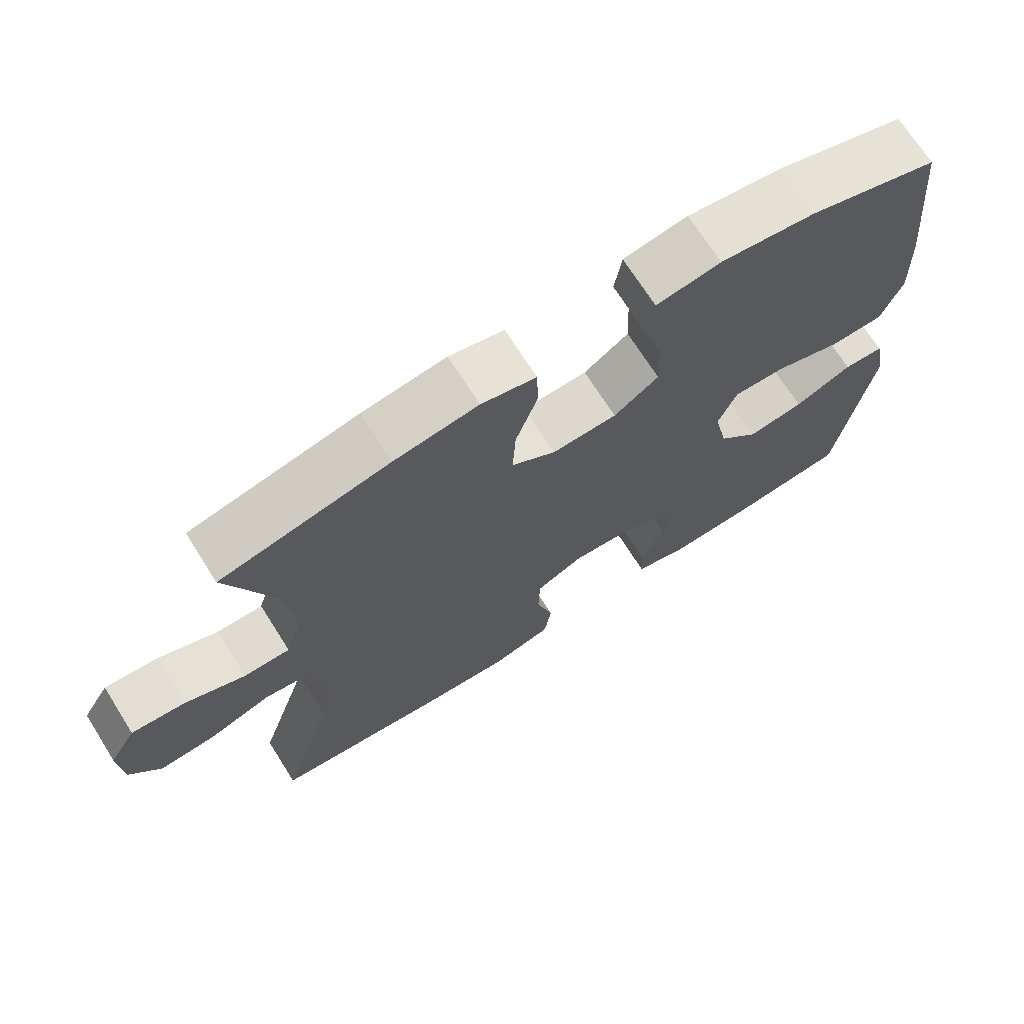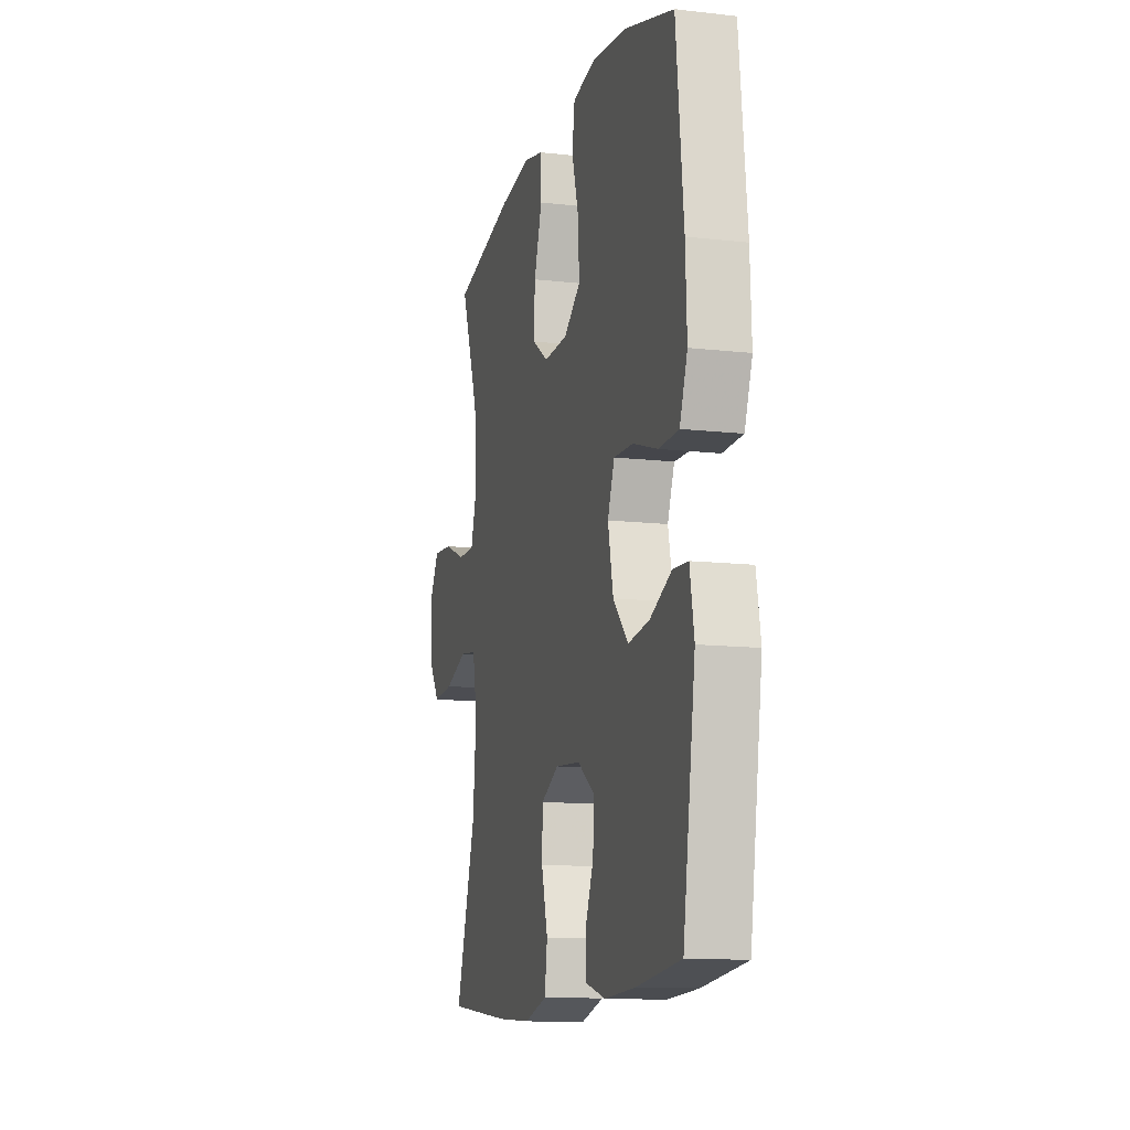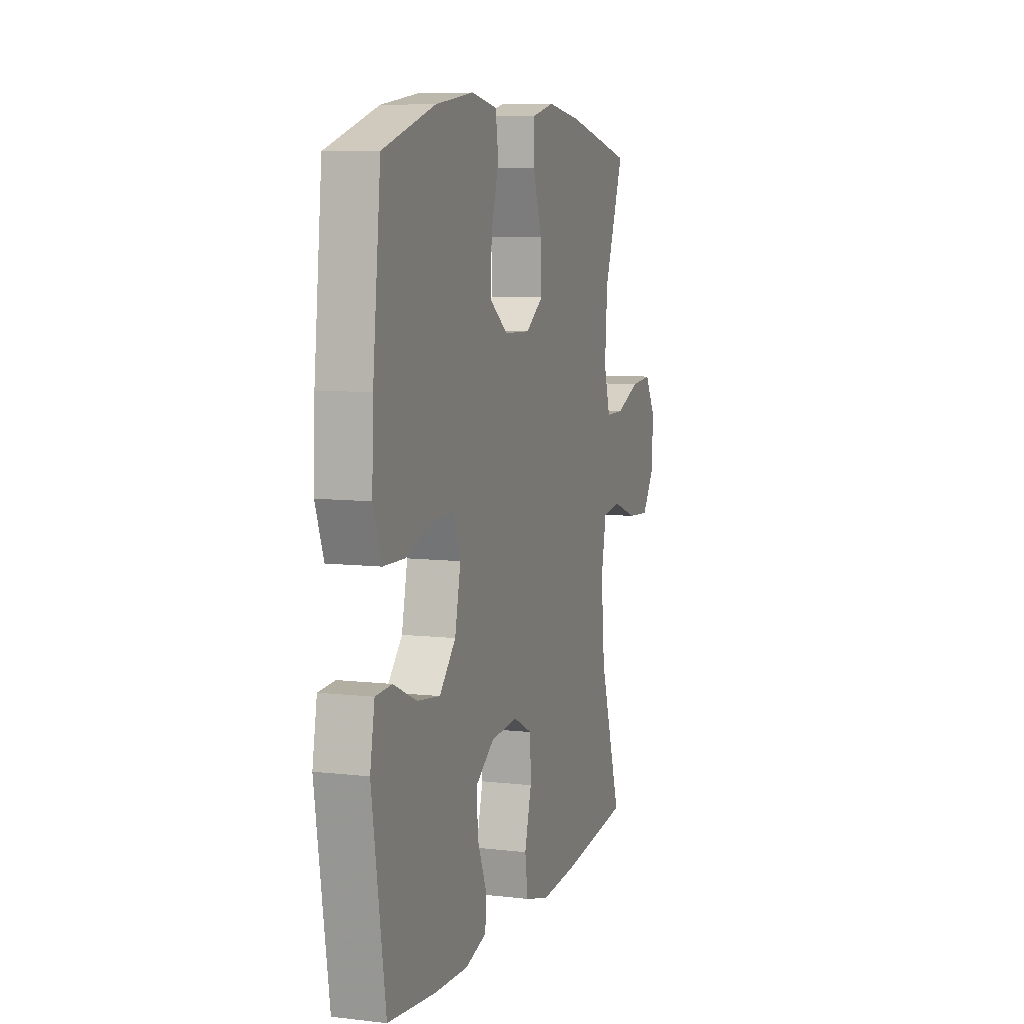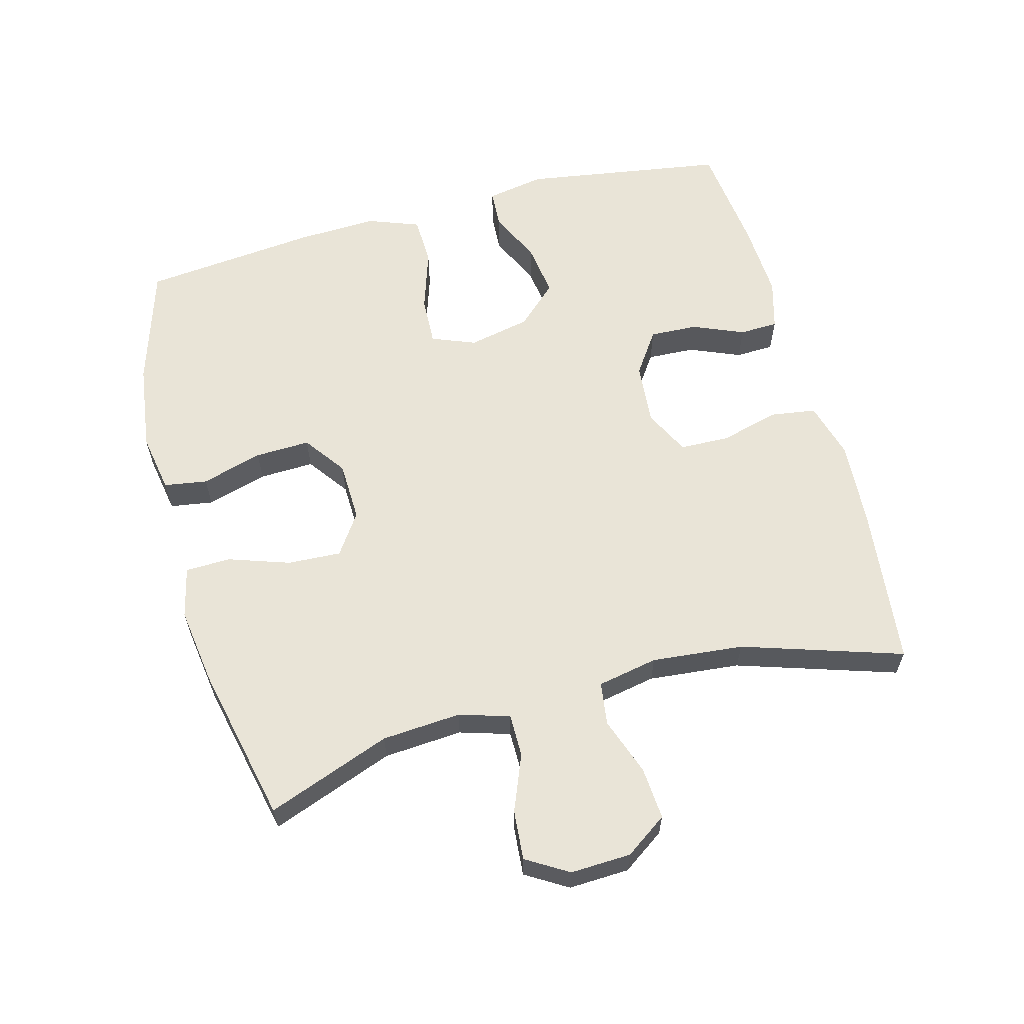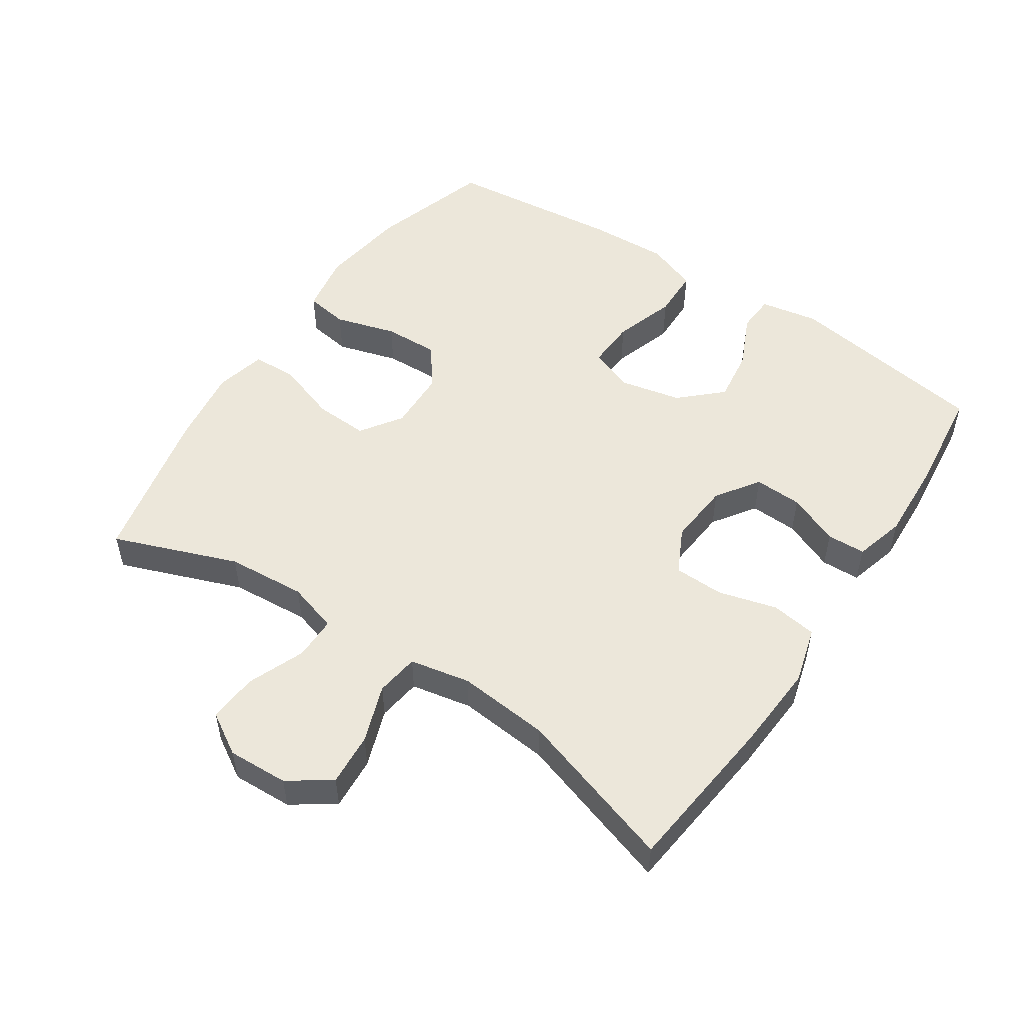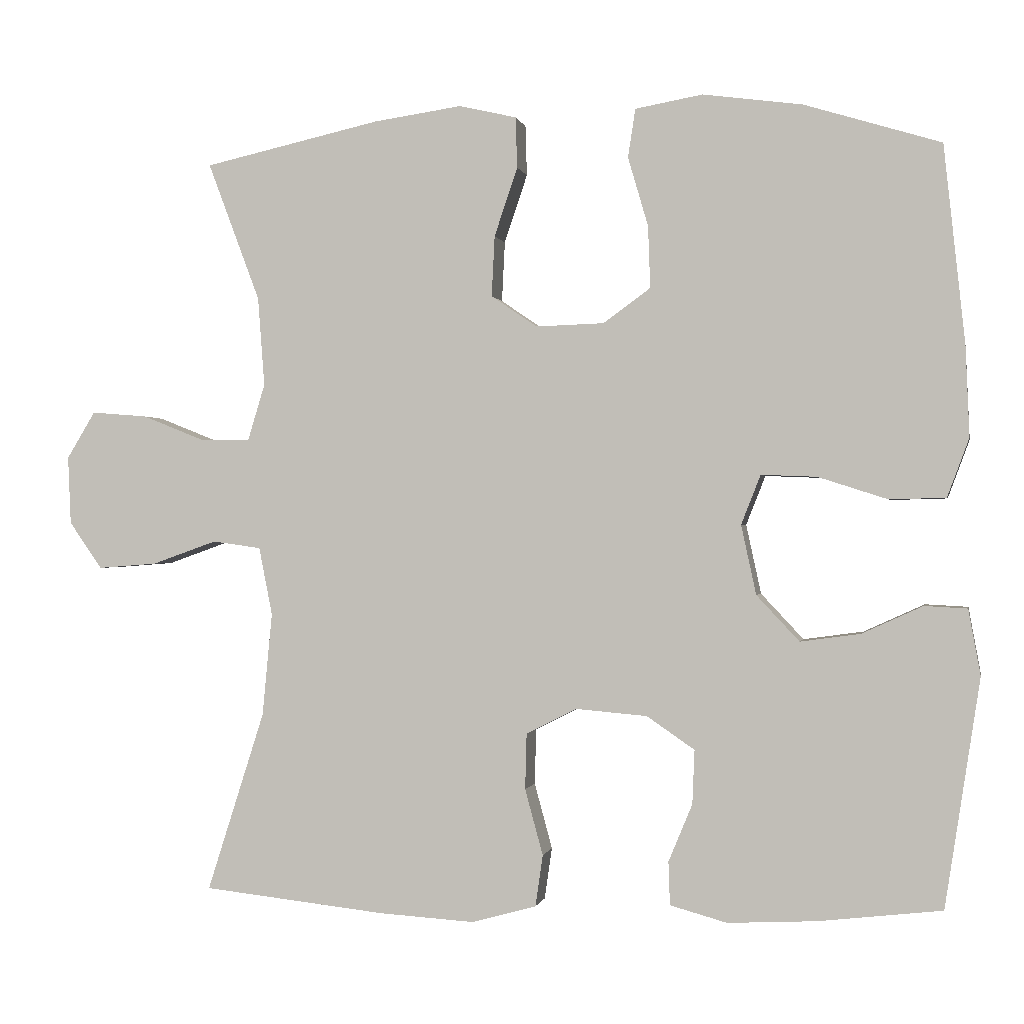
<metadata>
{"format":"obj","ext":"obj","renderer":"f3d","projection":"perspective","resolution":1024,"background":"white","views":[{"elev":70.6,"azim":147.7,"up":"+Z"},{"elev":-12.3,"azim":-105.0,"up":"+Z"},{"elev":8.0,"azim":-72.1,"up":"+Z"},{"elev":60.9,"azim":75.1,"up":"+Y"},{"elev":52.0,"azim":123.8,"up":"+Y"},{"elev":-0.4,"azim":-168.8,"up":"+Z"}]}
</metadata>
<code>
v -0.5 0.07 0.5
v -0.318 0.07 0.556
v -0.185 0.07 0.574
v -0.095 0.07 0.558
v -0.085 0.07 0.493
v -0.112 0.07 0.401
v -0.115 0.07 0.318
v -0.052 0.07 0.272
v 0.039 0.07 0.269
v 0.101 0.07 0.311
v 0.097 0.07 0.392
v 0.066 0.07 0.484
v 0.068 0.07 0.552
v 0.145 0.07 0.57
v 0.263 0.07 0.553
v 0.5 0.07 0.5
v 0.43 0.07 0.314
v 0.421 0.07 0.195
v 0.444 0.07 0.119
v 0.509 0.07 0.119
v 0.594 0.07 0.153
v 0.669 0.07 0.159
v 0.707 0.07 0.096
v 0.703 0.07 0.005
v 0.659 0.07 -0.058
v 0.58 0.07 -0.052
v 0.493 0.07 -0.021
v 0.428 0.07 -0.03
v 0.41 0.07 -0.121
v 0.423 0.07 -0.259
v 0.5 0.07 -0.5
v 0.255 0.07 -0.527
v 0.127 0.07 -0.535
v 0.041 0.07 -0.511
v 0.031 0.07 -0.442
v 0.055 0.07 -0.354
v 0.053 0.07 -0.279
v -0.015 0.07 -0.245
v -0.11 0.07 -0.253
v -0.174 0.07 -0.297
v -0.171 0.07 -0.369
v -0.139 0.07 -0.446
v -0.141 0.07 -0.504
v -0.217 0.07 -0.525
v -0.335 0.07 -0.519
v -0.5 0.07 -0.5
v -0.547 0.07 -0.195
v -0.531 0.07 -0.107
v -0.474 0.07 -0.104
v -0.393 0.07 -0.141
v -0.313 0.07 -0.152
v -0.256 0.07 -0.091
v -0.236 0.07 0.002
v -0.262 0.07 0.068
v -0.336 0.07 0.065
v -0.429 0.07 0.035
v -0.504 0.07 0.037
v -0.533 0.07 0.115
v -0.528 0.07 0.236
v -0.5 0 0.5
v -0.318 0 0.556
v -0.185 0 0.574
v -0.095 0 0.558
v -0.085 0 0.493
v -0.112 0 0.401
v -0.115 0 0.318
v -0.052 0 0.272
v 0.039 0 0.269
v 0.101 0 0.311
v 0.097 0 0.392
v 0.066 0 0.484
v 0.068 0 0.552
v 0.145 0 0.57
v 0.263 0 0.553
v 0.5 0 0.5
v 0.43 0 0.314
v 0.421 0 0.195
v 0.444 0 0.119
v 0.509 0 0.119
v 0.594 0 0.153
v 0.669 0 0.159
v 0.707 0 0.096
v 0.703 0 0.005
v 0.659 0 -0.058
v 0.58 0 -0.052
v 0.493 0 -0.021
v 0.428 0 -0.03
v 0.41 0 -0.121
v 0.423 0 -0.259
v 0.5 0 -0.5
v 0.255 0 -0.527
v 0.127 0 -0.535
v 0.041 0 -0.511
v 0.031 0 -0.442
v 0.055 0 -0.354
v 0.053 0 -0.279
v -0.015 0 -0.245
v -0.11 0 -0.253
v -0.174 0 -0.297
v -0.171 0 -0.369
v -0.139 0 -0.446
v -0.141 0 -0.504
v -0.217 0 -0.525
v -0.335 0 -0.519
v -0.5 0 -0.5
v -0.547 0 -0.195
v -0.531 0 -0.107
v -0.474 0 -0.104
v -0.393 0 -0.141
v -0.313 0 -0.152
v -0.256 0 -0.091
v -0.236 0 0.002
v -0.262 0 0.068
v -0.336 0 0.065
v -0.429 0 0.035
v -0.504 0 0.037
v -0.533 0 0.115
v -0.528 0 0.236
f 4 5 6
f 3 4 6
f 2 3 6
f 1 2 6
f 59 1 6
f 58 59 6
f 57 58 6
f 56 57 6
f 55 56 6
f 54 55 6 7
f 53 54 7 8
f 52 53 8 9
f 48 49 50
f 47 48 50
f 46 47 50
f 45 46 50
f 44 45 50
f 43 44 50
f 42 43 50
f 41 42 50
f 40 41 50 51
f 39 40 51 52
f 34 35 36
f 33 34 36
f 32 33 36
f 31 32 36
f 30 31 36
f 29 30 36 37
f 28 29 37 38
f 25 26 27
f 24 25 27
f 23 24 27
f 22 23 27
f 21 22 27
f 20 21 27
f 19 20 27 28
f 52 9 10
f 39 52 10
f 38 39 10
f 28 38 10
f 19 28 10
f 18 19 10
f 15 16 17
f 14 15 17
f 13 14 17
f 12 13 17
f 11 12 17
f 10 11 17 18
f 65 64 63
f 65 63 62
f 65 62 61
f 65 61 60
f 65 60 118
f 65 118 117
f 65 117 116
f 65 116 115
f 65 115 114
f 66 65 114 113
f 67 66 113 112
f 68 67 112 111
f 109 108 107
f 109 107 106
f 109 106 105
f 109 105 104
f 109 104 103
f 109 103 102
f 109 102 101
f 109 101 100
f 110 109 100 99
f 111 110 99 98
f 95 94 93
f 95 93 92
f 95 92 91
f 95 91 90
f 95 90 89
f 96 95 89 88
f 97 96 88 87
f 86 85 84
f 86 84 83
f 86 83 82
f 86 82 81
f 86 81 80
f 86 80 79
f 87 86 79 78
f 69 68 111
f 69 111 98
f 69 98 97
f 69 97 87
f 69 87 78
f 69 78 77
f 76 75 74
f 76 74 73
f 76 73 72
f 76 72 71
f 76 71 70
f 77 76 70 69
f 1 60 61 2
f 2 61 62 3
f 3 62 63 4
f 4 63 64 5
f 5 64 65 6
f 6 65 66 7
f 7 66 67 8
f 8 67 68 9
f 9 68 69 10
f 10 69 70 11
f 11 70 71 12
f 12 71 72 13
f 13 72 73 14
f 14 73 74 15
f 15 74 75 16
f 16 75 76 17
f 17 76 77 18
f 18 77 78 19
f 19 78 79 20
f 20 79 80 21
f 21 80 81 22
f 22 81 82 23
f 23 82 83 24
f 24 83 84 25
f 25 84 85 26
f 26 85 86 27
f 27 86 87 28
f 28 87 88 29
f 29 88 89 30
f 30 89 90 31
f 31 90 91 32
f 32 91 92 33
f 33 92 93 34
f 34 93 94 35
f 35 94 95 36
f 36 95 96 37
f 37 96 97 38
f 38 97 98 39
f 39 98 99 40
f 40 99 100 41
f 41 100 101 42
f 42 101 102 43
f 43 102 103 44
f 44 103 104 45
f 45 104 105 46
f 46 105 106 47
f 47 106 107 48
f 48 107 108 49
f 49 108 109 50
f 50 109 110 51
f 51 110 111 52
f 52 111 112 53
f 53 112 113 54
f 54 113 114 55
f 55 114 115 56
f 56 115 116 57
f 57 116 117 58
f 58 117 118 59
f 59 118 60 1

</code>
